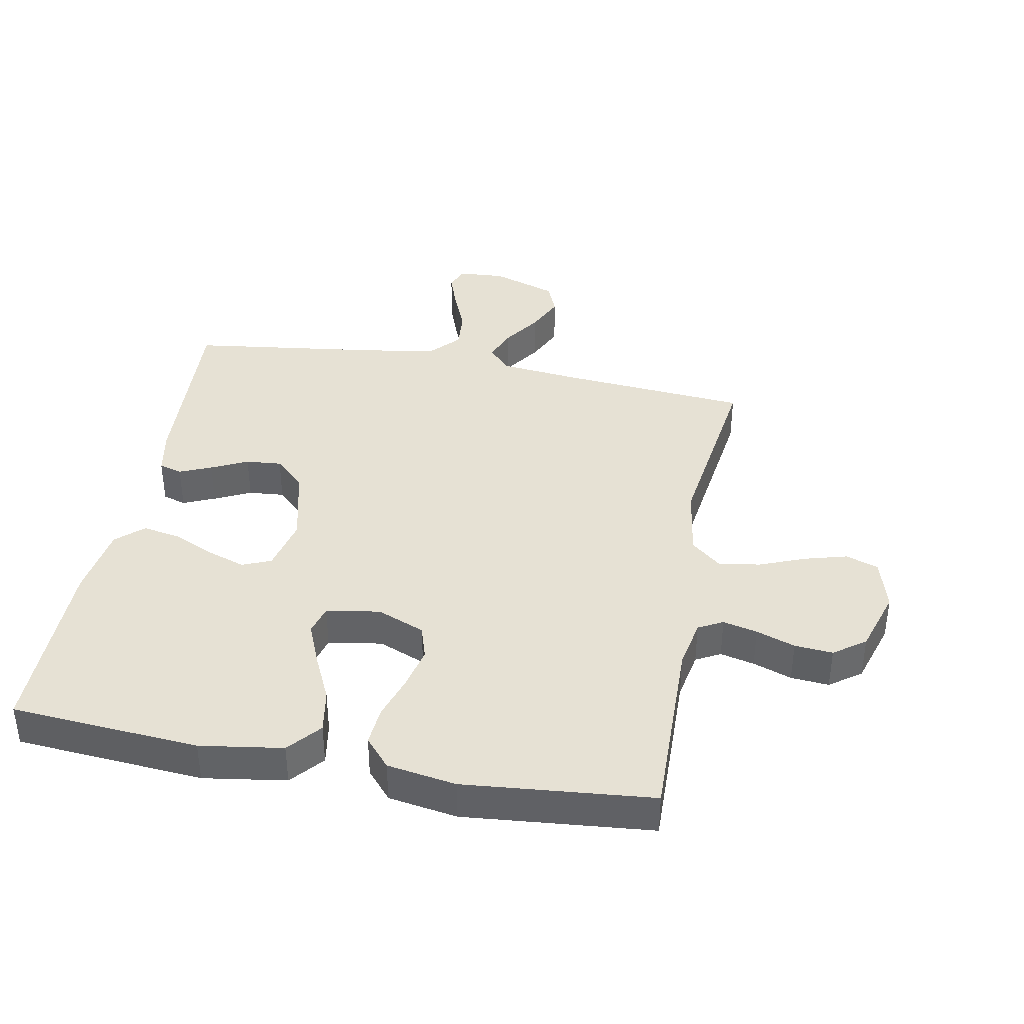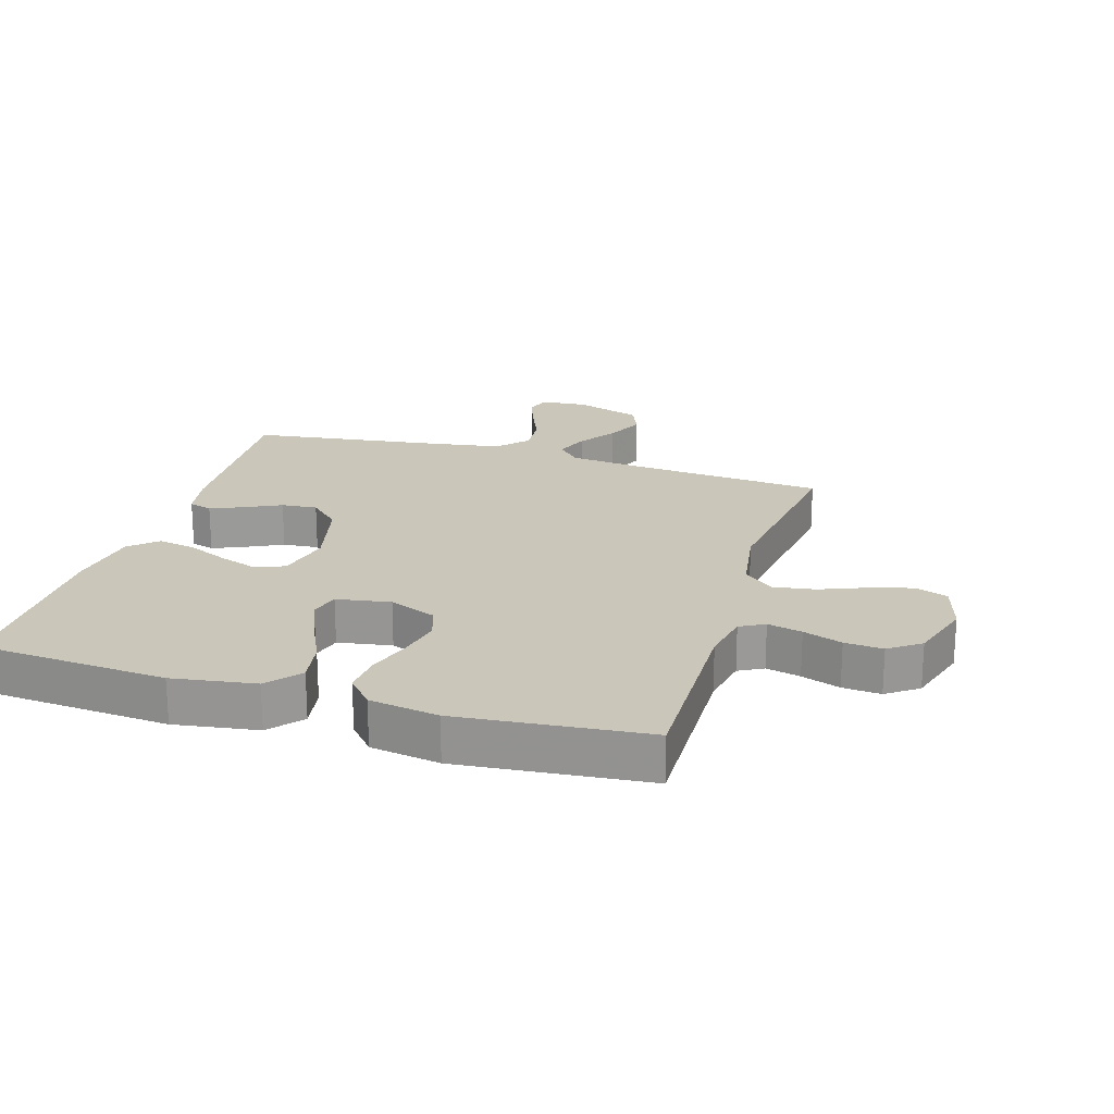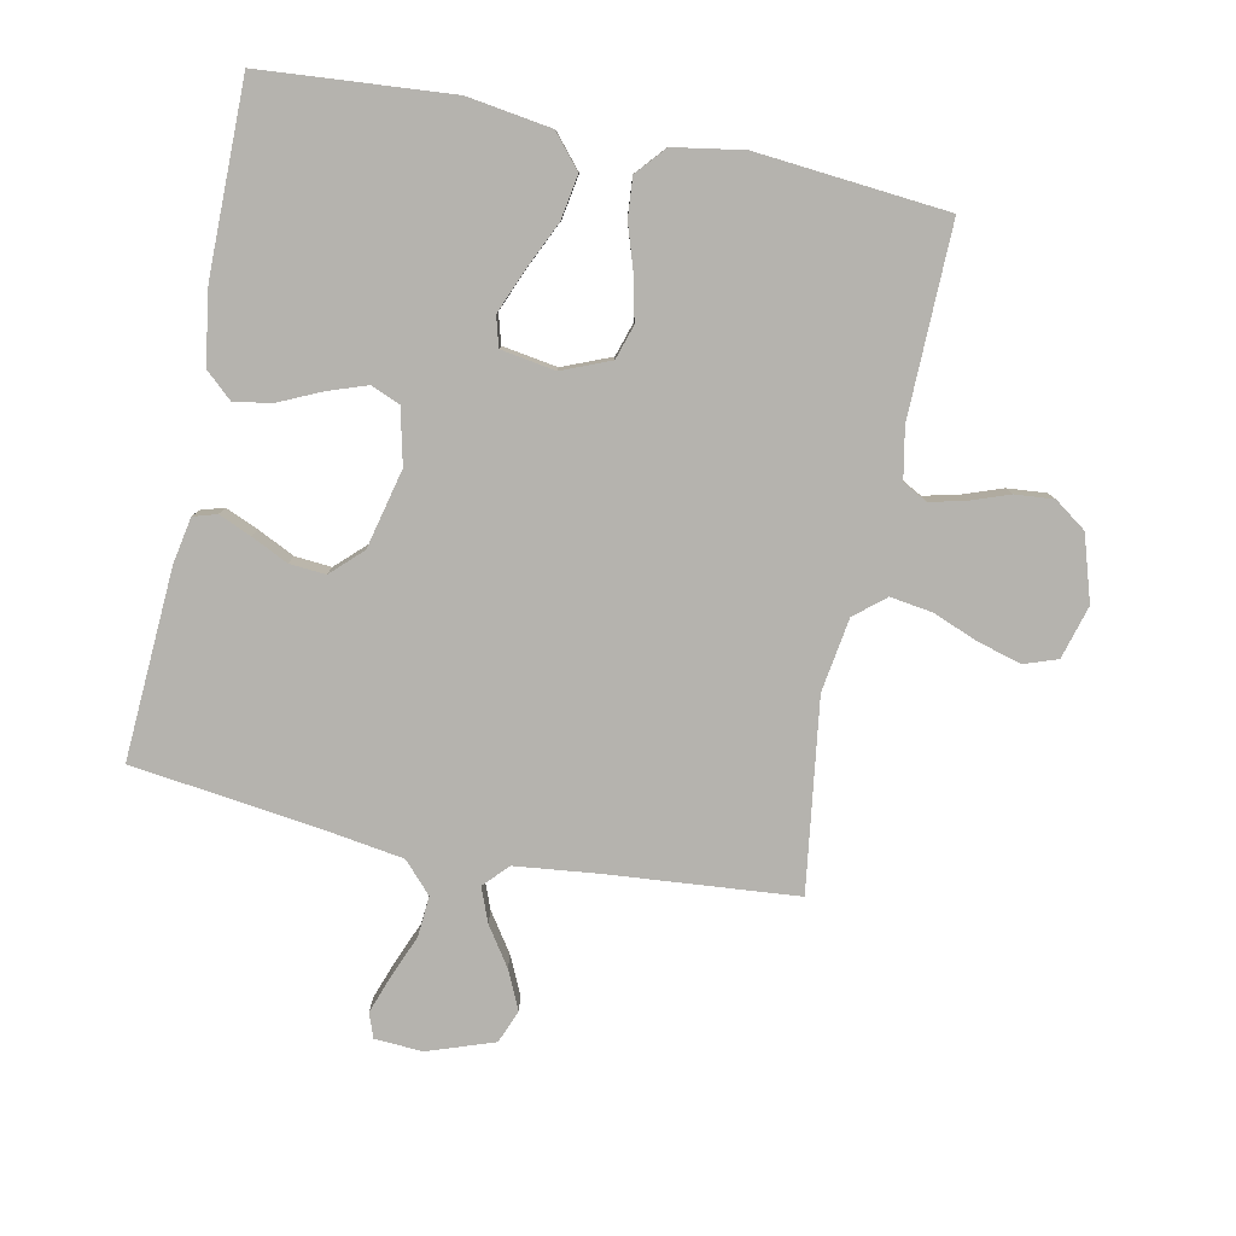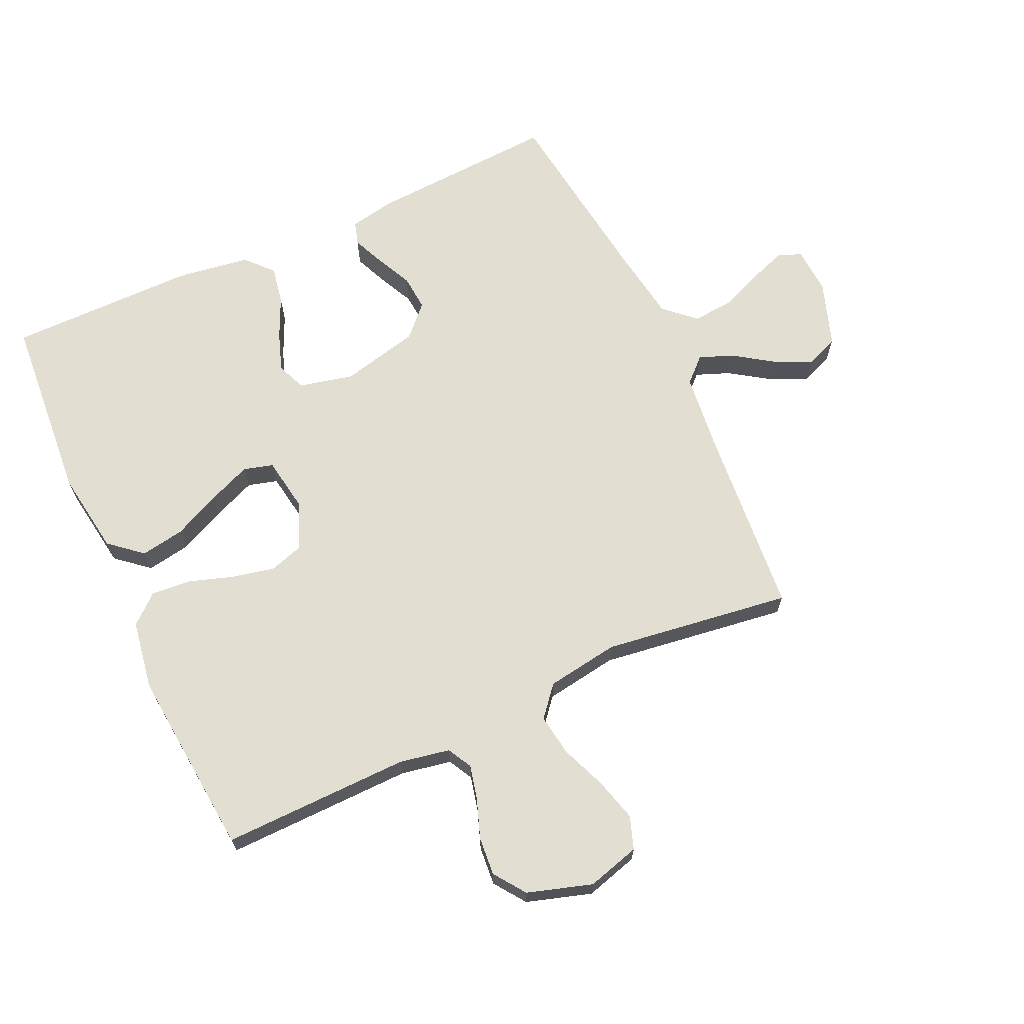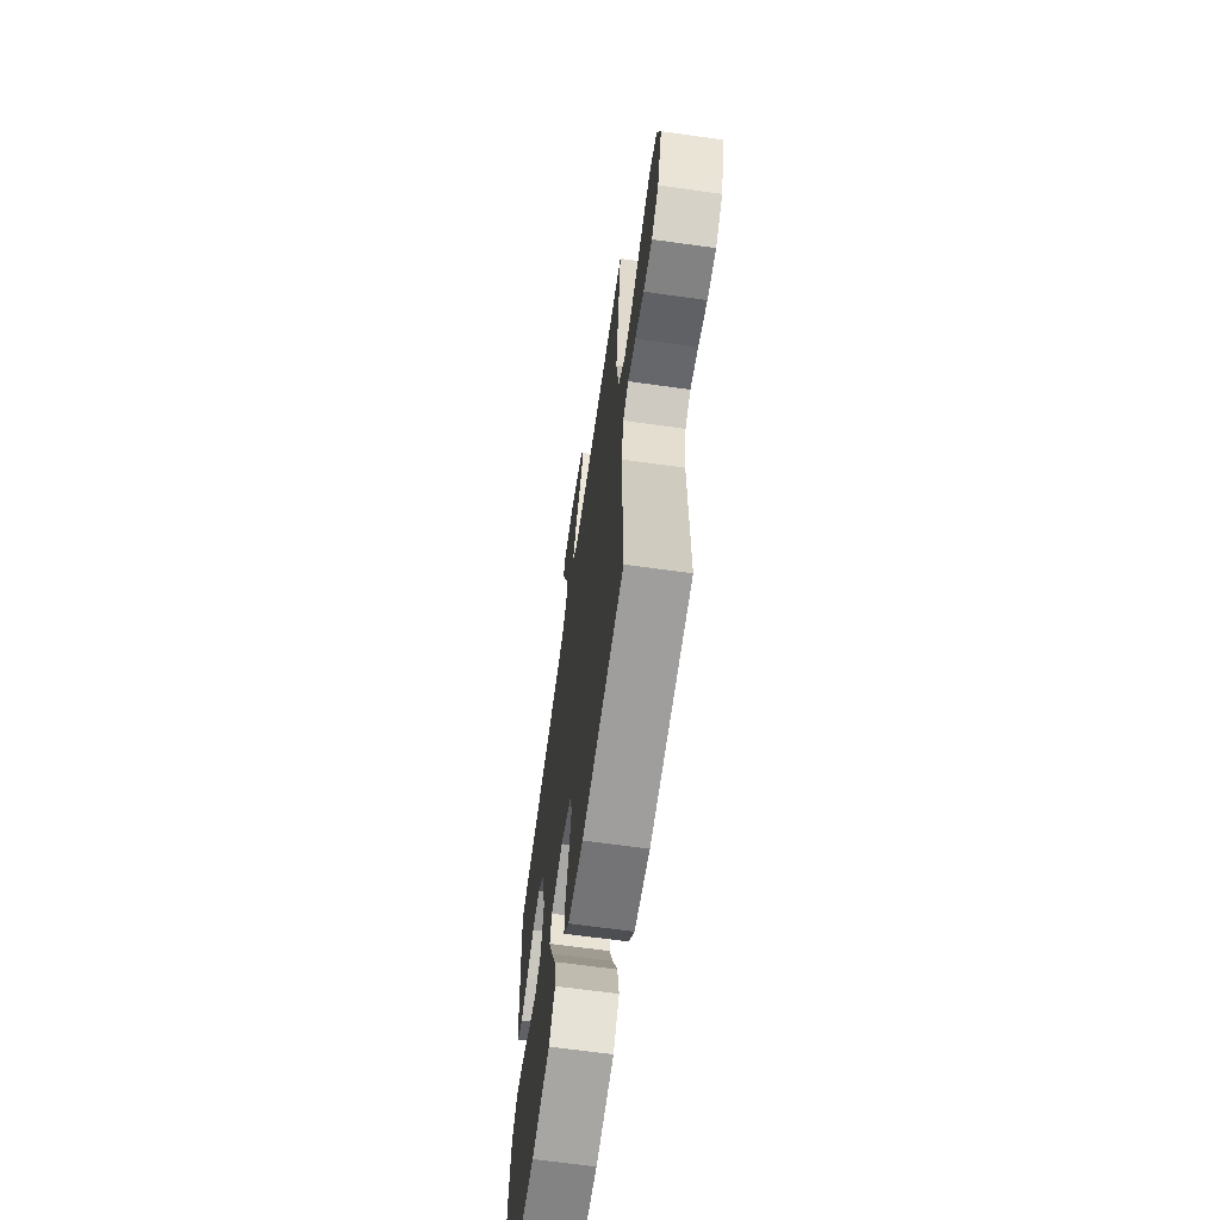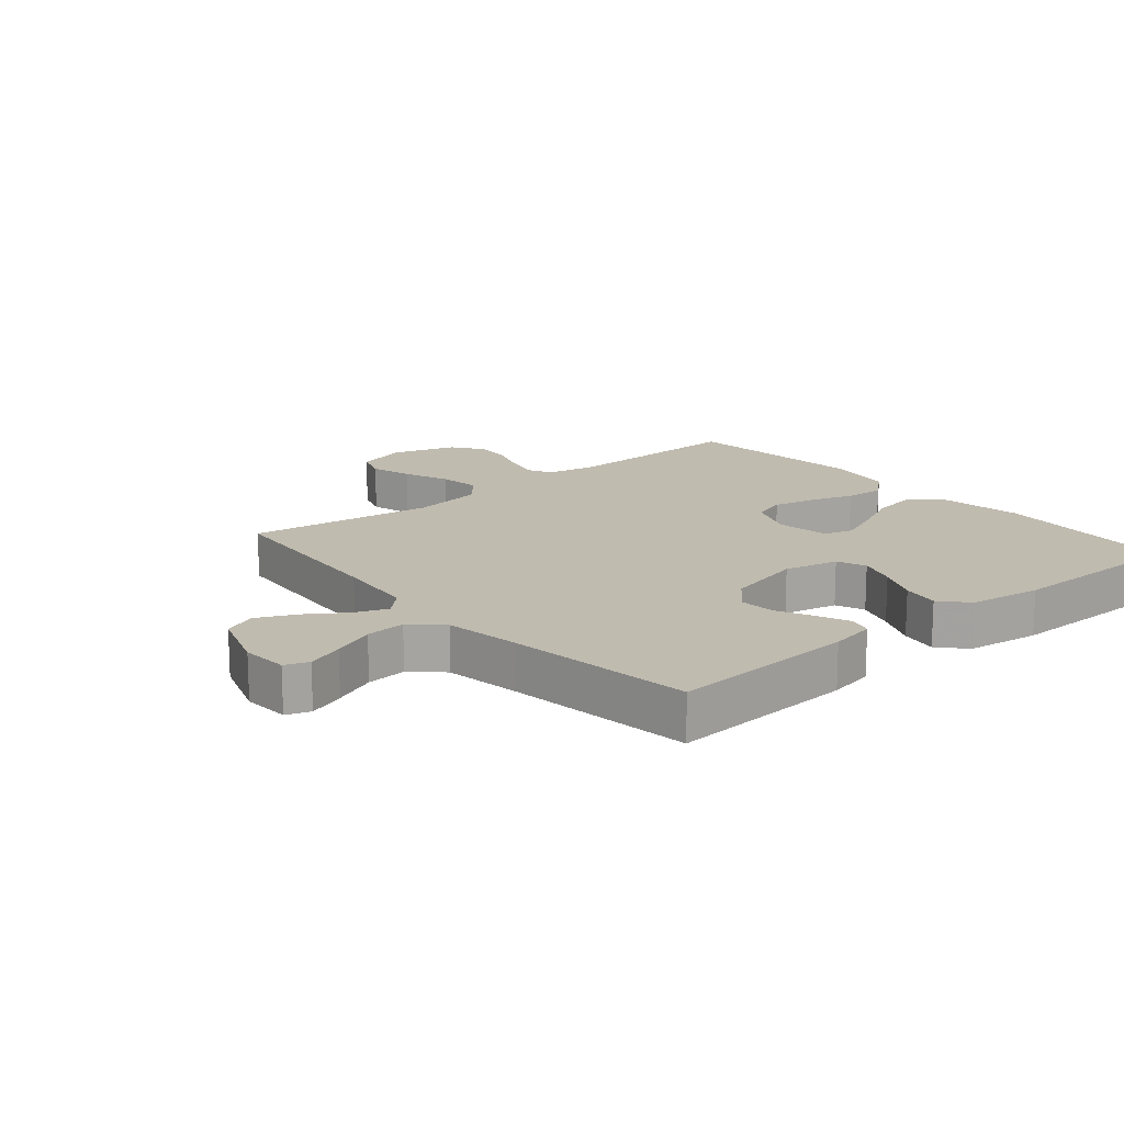
<metadata>
{"format":"obj","ext":"obj","renderer":"f3d","projection":"perspective","resolution":1024,"background":"white","views":[{"elev":39.0,"azim":-169.3,"up":"+Y"},{"elev":21.2,"azim":-163.2,"up":"+Y"},{"elev":-80.0,"azim":168.6,"up":"+Y"},{"elev":67.5,"azim":-114.6,"up":"+Y"},{"elev":-65.6,"azim":-98.0,"up":"+Z"},{"elev":16.1,"azim":49.8,"up":"+Y"}]}
</metadata>
<code>
v 0.5 0.07 0.5
v 0.482 0.07 0.2
v 0.468 0.07 0.127
v 0.431 0.07 0.116
v 0.38 0.07 0.138
v 0.322 0.07 0.166
v 0.265 0.07 0.171
v 0.217 0.07 0.125
v 0.187 0.07 0
v 0.207 0.07 -0.087
v 0.253 0.07 -0.106
v 0.314 0.07 -0.085
v 0.38 0.07 -0.055
v 0.44 0.07 -0.044
v 0.483 0.07 -0.083
v 0.5 0.07 -0.2
v 0.5 0.07 -0.5
v 0.2 0.07 -0.523
v 0.068 0.07 -0.503
v 0.024 0.07 -0.451
v 0.036 0.07 -0.381
v 0.071 0.07 -0.306
v 0.099 0.07 -0.238
v 0.086 0.07 -0.191
v 0 0.07 -0.177
v -0.076 0.07 -0.208
v -0.093 0.07 -0.262
v -0.078 0.07 -0.33
v -0.055 0.07 -0.401
v -0.05 0.07 -0.464
v -0.09 0.07 -0.51
v -0.2 0.07 -0.528
v -0.5 0.07 -0.5
v -0.494 0.07 -0.2
v -0.509 0.07 -0.12
v -0.548 0.07 -0.099
v -0.603 0.07 -0.112
v -0.665 0.07 -0.134
v -0.726 0.07 -0.139
v -0.776 0.07 -0.103
v -0.808 0.07 0
v -0.784 0.07 0.084
v -0.732 0.07 0.102
v -0.664 0.07 0.083
v -0.591 0.07 0.054
v -0.525 0.07 0.044
v -0.477 0.07 0.084
v -0.459 0.07 0.2
v -0.5 0.07 0.5
v -0.2 0.07 0.525
v -0.072 0.07 0.539
v -0.036 0.07 0.577
v -0.057 0.07 0.631
v -0.098 0.07 0.692
v -0.126 0.07 0.753
v -0.105 0.07 0.805
v 0 0.07 0.841
v 0.075 0.07 0.836
v 0.089 0.07 0.798
v 0.068 0.07 0.739
v 0.04 0.07 0.671
v 0.035 0.07 0.607
v 0.079 0.07 0.559
v 0.2 0.07 0.54
v 0.5 0 0.5
v 0.482 0 0.2
v 0.468 0 0.127
v 0.431 0 0.116
v 0.38 0 0.138
v 0.322 0 0.166
v 0.265 0 0.171
v 0.217 0 0.125
v 0.187 0 0
v 0.207 0 -0.087
v 0.253 0 -0.106
v 0.314 0 -0.085
v 0.38 0 -0.055
v 0.44 0 -0.044
v 0.483 0 -0.083
v 0.5 0 -0.2
v 0.5 0 -0.5
v 0.2 0 -0.523
v 0.068 0 -0.503
v 0.024 0 -0.451
v 0.036 0 -0.381
v 0.071 0 -0.306
v 0.099 0 -0.238
v 0.086 0 -0.191
v 0 0 -0.177
v -0.076 0 -0.208
v -0.093 0 -0.262
v -0.078 0 -0.33
v -0.055 0 -0.401
v -0.05 0 -0.464
v -0.09 0 -0.51
v -0.2 0 -0.528
v -0.5 0 -0.5
v -0.494 0 -0.2
v -0.509 0 -0.12
v -0.548 0 -0.099
v -0.603 0 -0.112
v -0.665 0 -0.134
v -0.726 0 -0.139
v -0.776 0 -0.103
v -0.808 0 0
v -0.784 0 0.084
v -0.732 0 0.102
v -0.664 0 0.083
v -0.591 0 0.054
v -0.525 0 0.044
v -0.477 0 0.084
v -0.459 0 0.2
v -0.5 0 0.5
v -0.2 0 0.525
v -0.072 0 0.539
v -0.036 0 0.577
v -0.057 0 0.631
v -0.098 0 0.692
v -0.126 0 0.753
v -0.105 0 0.805
v 0 0 0.841
v 0.075 0 0.836
v 0.089 0 0.798
v 0.068 0 0.739
v 0.04 0 0.671
v 0.035 0 0.607
v 0.079 0 0.559
v 0.2 0 0.54
f 59 60 61
f 58 59 61
f 57 58 61
f 56 57 61
f 55 56 61
f 54 55 61
f 53 54 61
f 52 53 61 62
f 51 52 62 63
f 48 49 50
f 47 48 50 51
f 43 44 45
f 42 43 45
f 41 42 45
f 40 41 45
f 39 40 45
f 38 39 45
f 37 38 45
f 36 37 45 46
f 35 36 46 47
f 32 33 34
f 31 32 34
f 30 31 34
f 29 30 34
f 28 29 34
f 34 35 47
f 28 34 47
f 27 28 47
f 20 21 22
f 19 20 22
f 18 19 22
f 17 18 22
f 16 17 22
f 15 16 22
f 14 15 22
f 13 14 22
f 12 13 22
f 11 12 22 23
f 10 11 23 24
f 4 5 6
f 3 4 6
f 2 3 6
f 1 2 6
f 64 1 6
f 64 6 7
f 63 64 7 8
f 47 51 63
f 27 47 63
f 26 27 63
f 63 8 9
f 26 63 9
f 25 26 9
f 9 10 24 25
f 125 124 123
f 125 123 122
f 125 122 121
f 125 121 120
f 125 120 119
f 125 119 118
f 125 118 117
f 126 125 117 116
f 127 126 116 115
f 114 113 112
f 115 114 112 111
f 109 108 107
f 109 107 106
f 109 106 105
f 109 105 104
f 109 104 103
f 109 103 102
f 109 102 101
f 110 109 101 100
f 111 110 100 99
f 98 97 96
f 98 96 95
f 98 95 94
f 98 94 93
f 98 93 92
f 111 99 98
f 111 98 92
f 111 92 91
f 86 85 84
f 86 84 83
f 86 83 82
f 86 82 81
f 86 81 80
f 86 80 79
f 86 79 78
f 86 78 77
f 86 77 76
f 87 86 76 75
f 88 87 75 74
f 70 69 68
f 70 68 67
f 70 67 66
f 70 66 65
f 70 65 128
f 71 70 128
f 72 71 128 127
f 127 115 111
f 127 111 91
f 127 91 90
f 73 72 127
f 73 127 90
f 73 90 89
f 89 88 74 73
f 1 65 66 2
f 2 66 67 3
f 3 67 68 4
f 4 68 69 5
f 5 69 70 6
f 6 70 71 7
f 7 71 72 8
f 8 72 73 9
f 9 73 74 10
f 10 74 75 11
f 11 75 76 12
f 12 76 77 13
f 13 77 78 14
f 14 78 79 15
f 15 79 80 16
f 16 80 81 17
f 17 81 82 18
f 18 82 83 19
f 19 83 84 20
f 20 84 85 21
f 21 85 86 22
f 22 86 87 23
f 23 87 88 24
f 24 88 89 25
f 25 89 90 26
f 26 90 91 27
f 27 91 92 28
f 28 92 93 29
f 29 93 94 30
f 30 94 95 31
f 31 95 96 32
f 32 96 97 33
f 33 97 98 34
f 34 98 99 35
f 35 99 100 36
f 36 100 101 37
f 37 101 102 38
f 38 102 103 39
f 39 103 104 40
f 40 104 105 41
f 41 105 106 42
f 42 106 107 43
f 43 107 108 44
f 44 108 109 45
f 45 109 110 46
f 46 110 111 47
f 47 111 112 48
f 48 112 113 49
f 49 113 114 50
f 50 114 115 51
f 51 115 116 52
f 52 116 117 53
f 53 117 118 54
f 54 118 119 55
f 55 119 120 56
f 56 120 121 57
f 57 121 122 58
f 58 122 123 59
f 59 123 124 60
f 60 124 125 61
f 61 125 126 62
f 62 126 127 63
f 63 127 128 64
f 64 128 65 1

</code>
